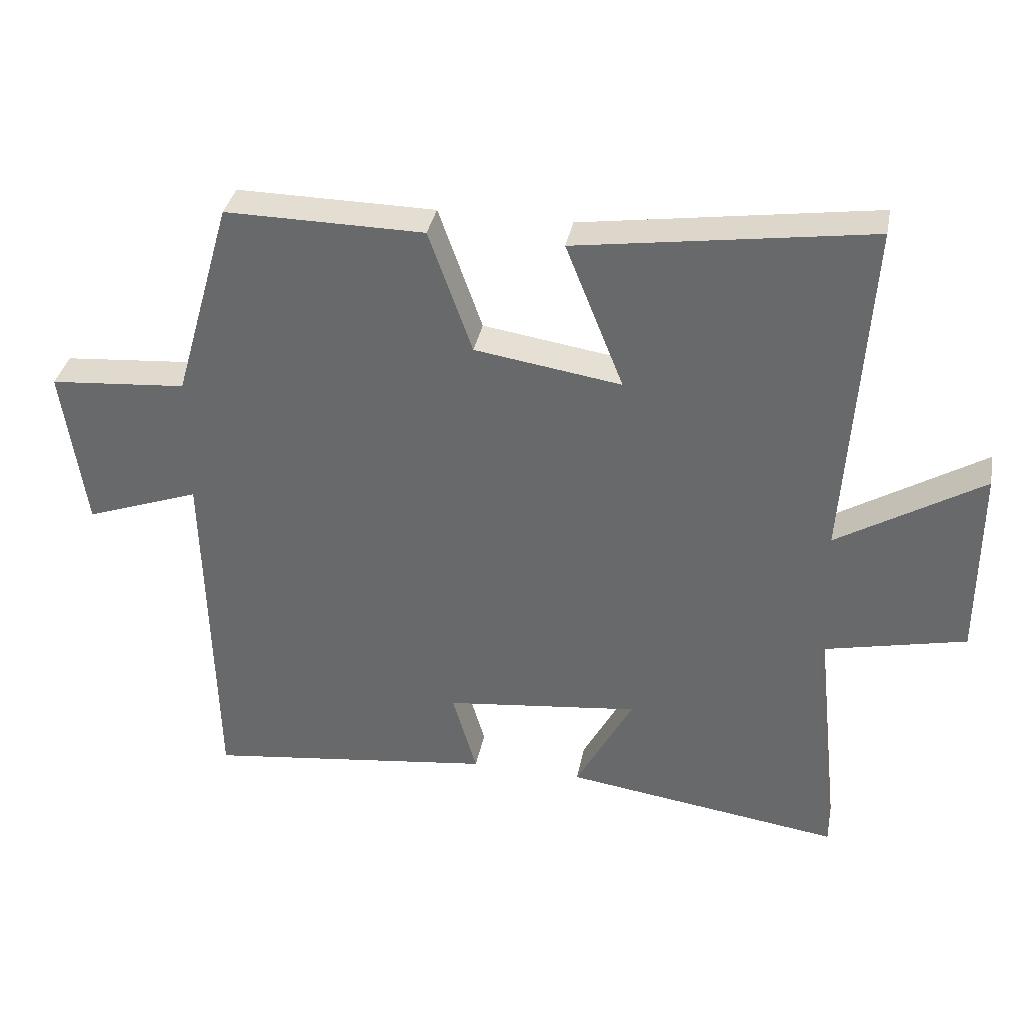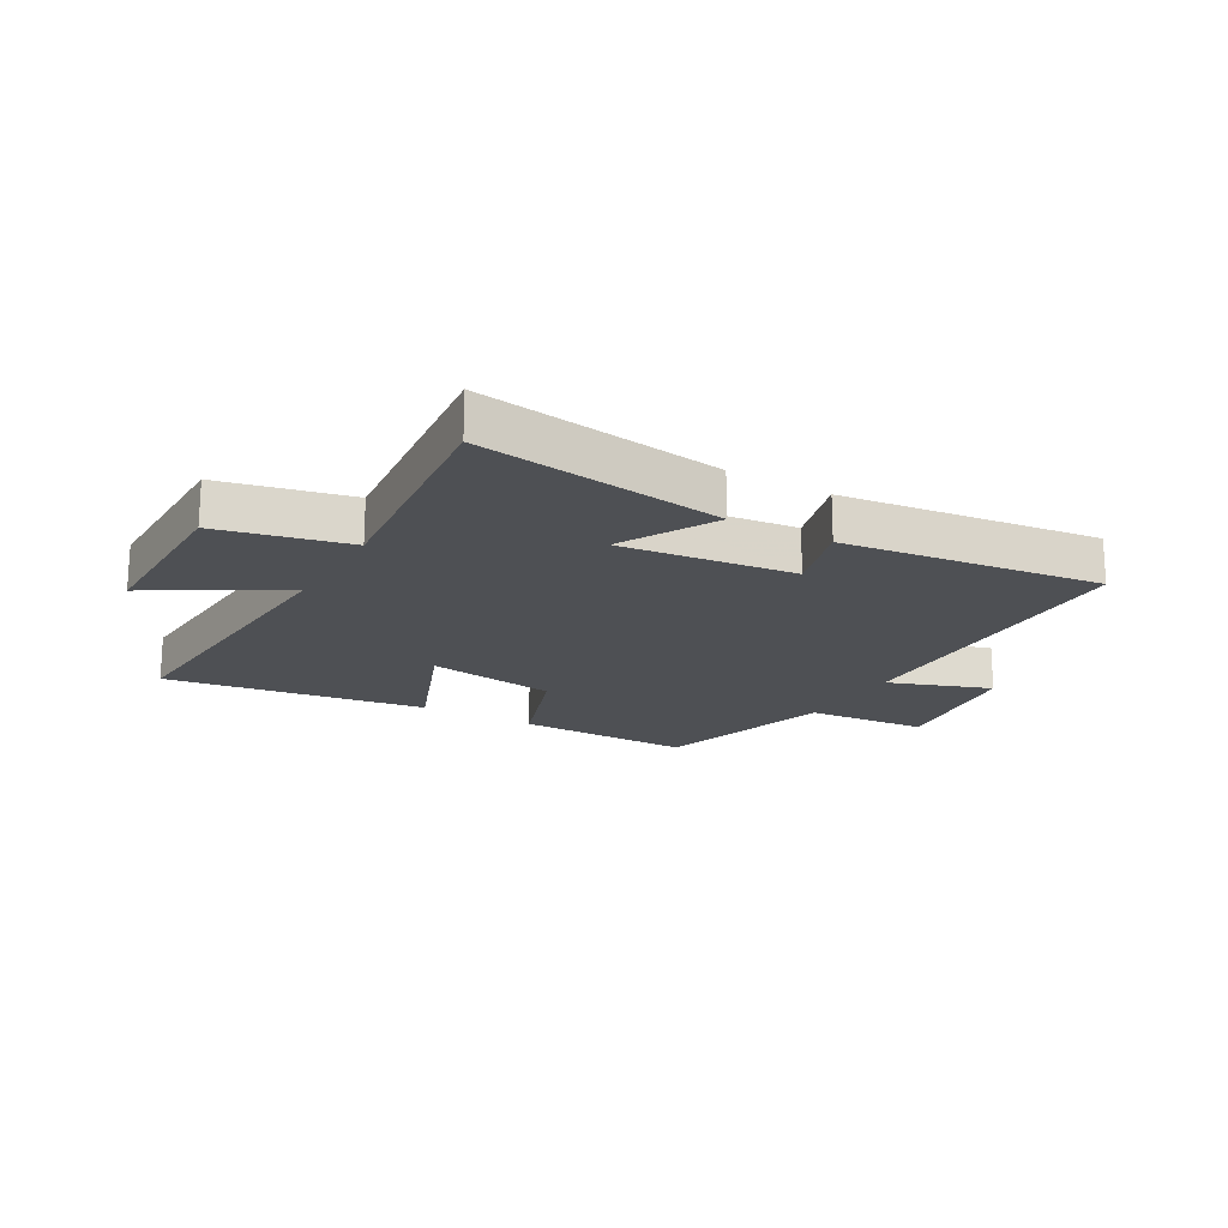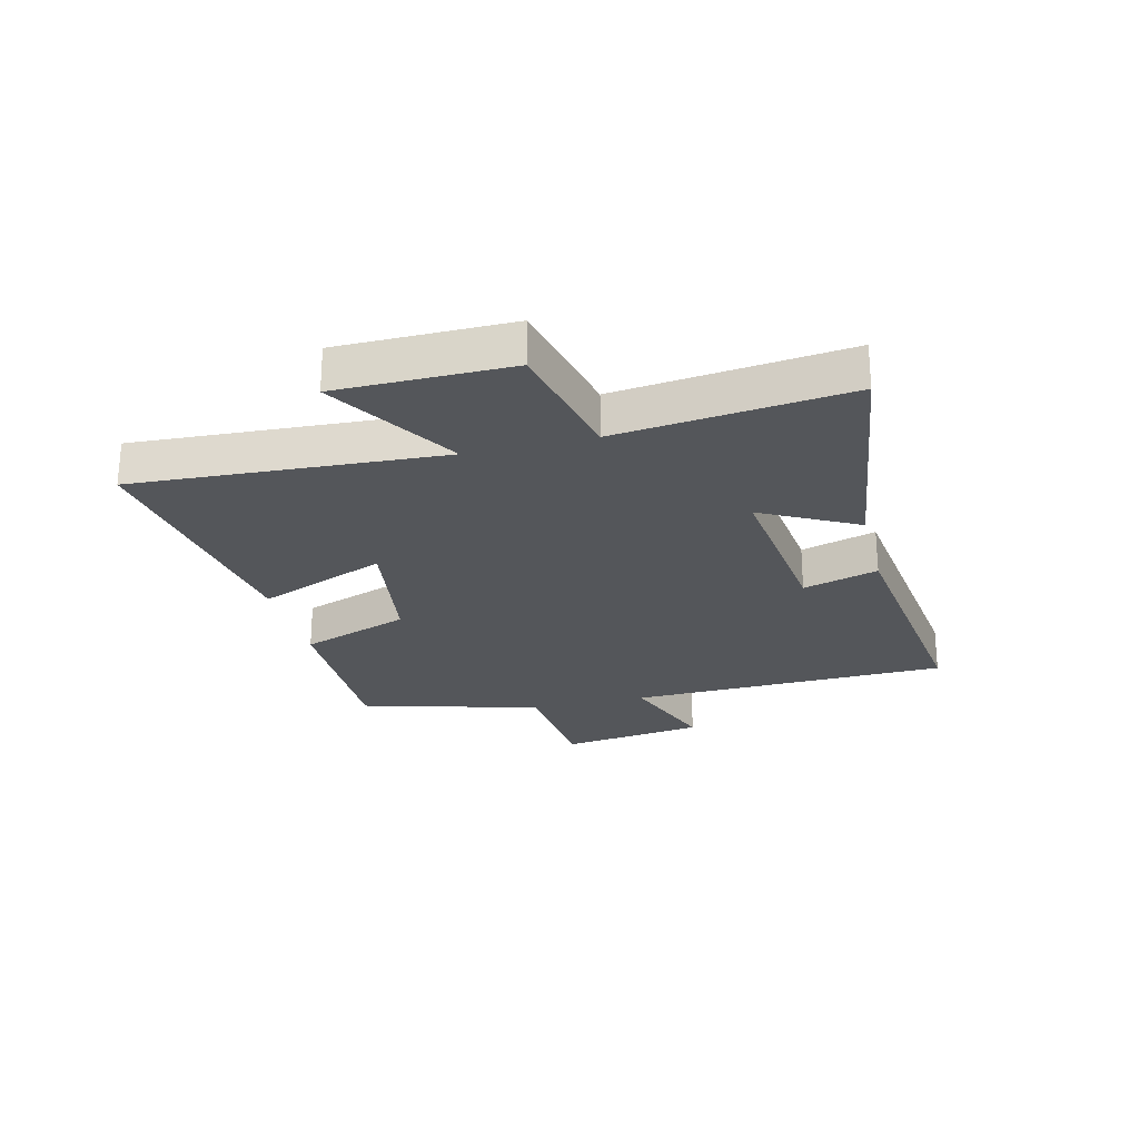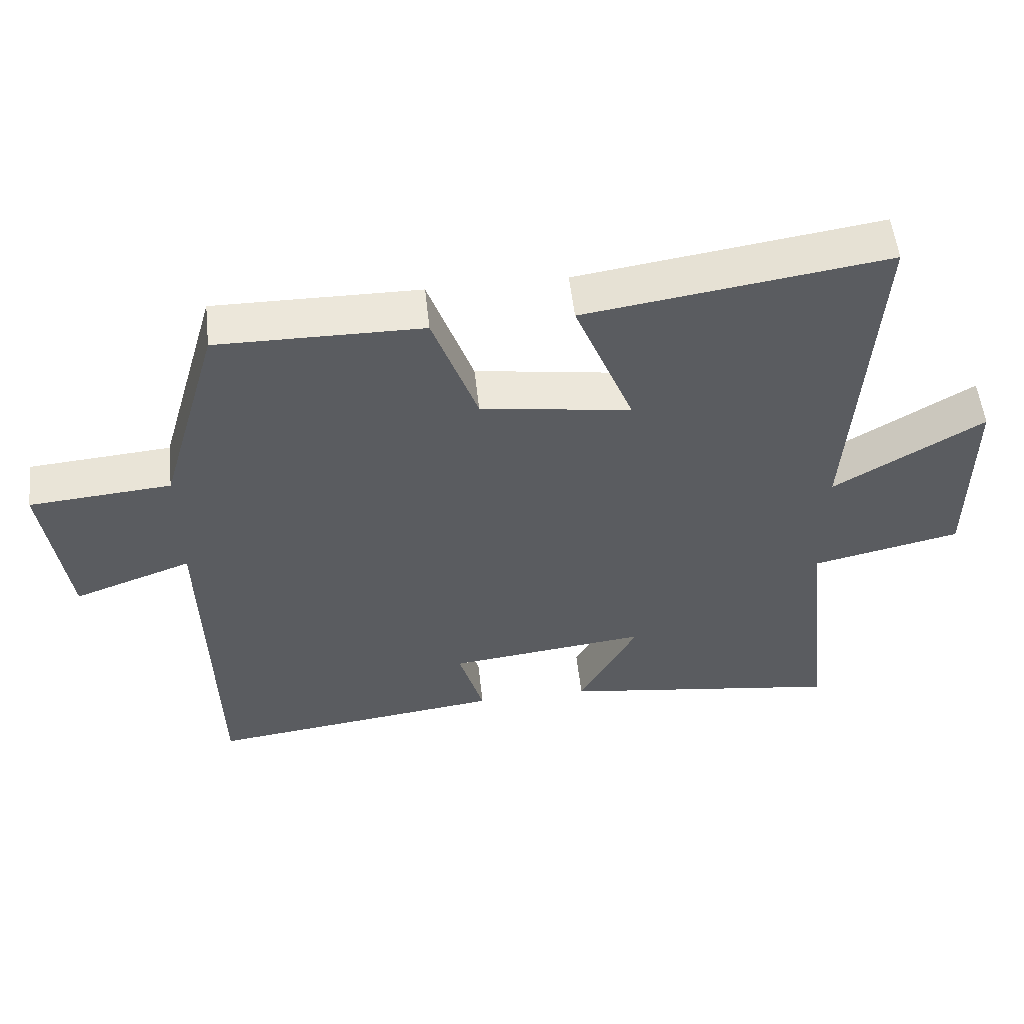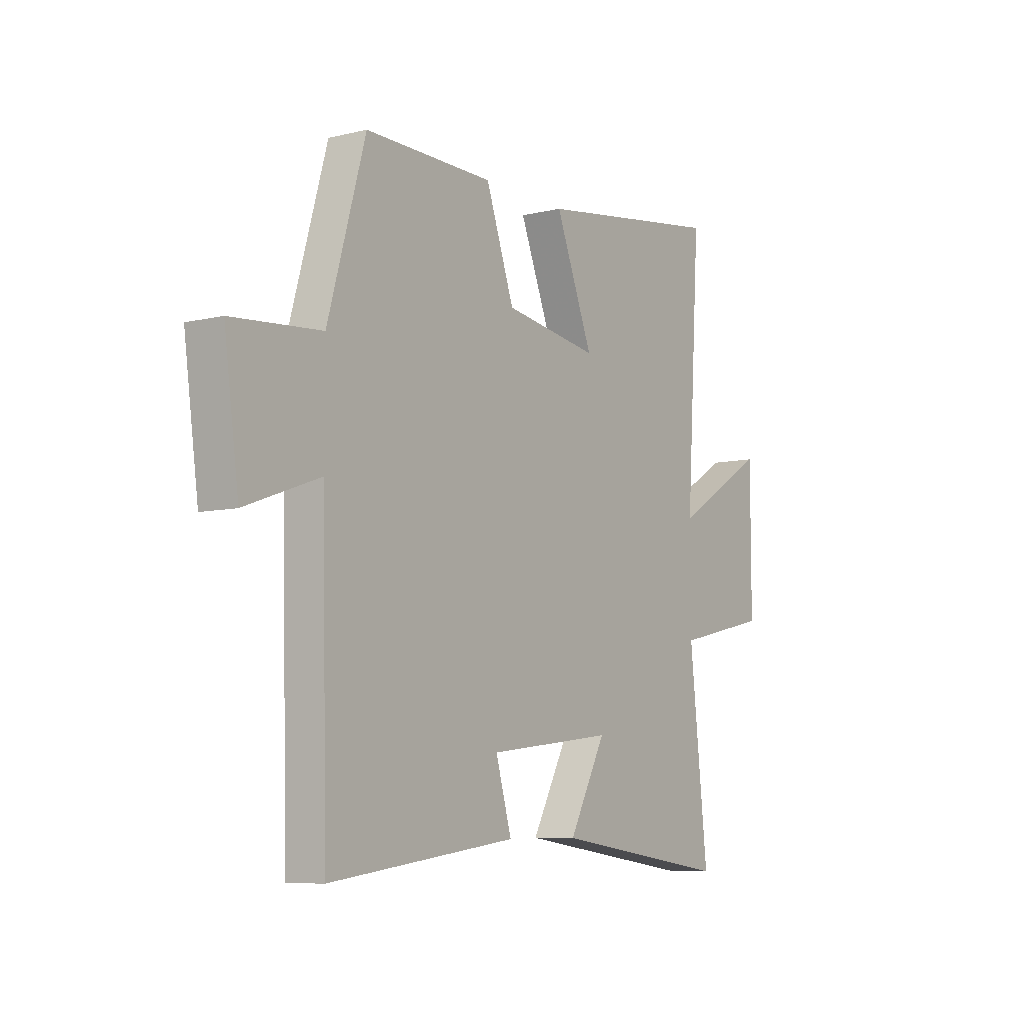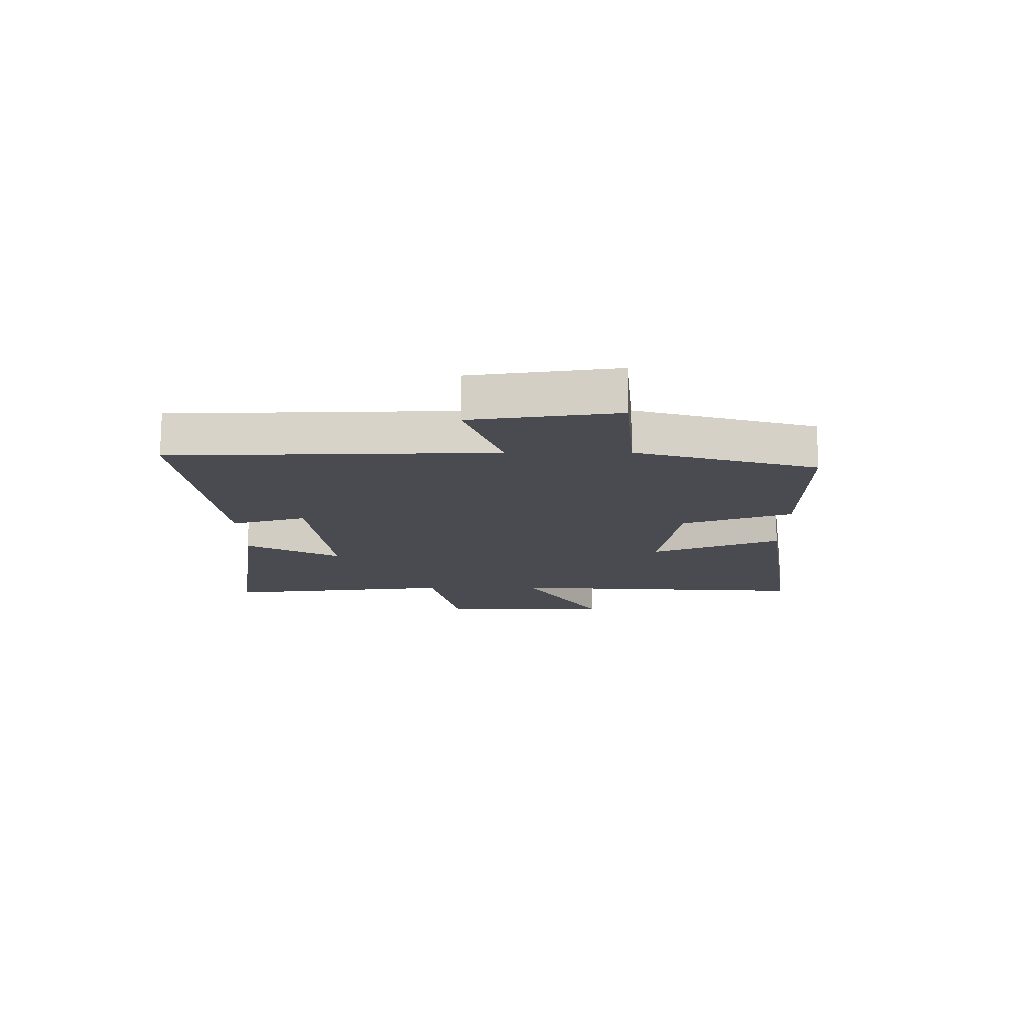
<metadata>
{"format":"obj","ext":"obj","renderer":"f3d","projection":"perspective","resolution":1024,"background":"white","views":[{"elev":35.7,"azim":10.9,"up":"+Z"},{"elev":-18.8,"azim":150.0,"up":"+Y"},{"elev":-25.1,"azim":104.2,"up":"+Y"},{"elev":54.4,"azim":-6.3,"up":"+Z"},{"elev":-7.6,"azim":-55.7,"up":"+Z"},{"elev":-14.6,"azim":-89.7,"up":"+Y"}]}
</metadata>
<code>
v -0.412 0.07 0.503
v -0.111 0.07 0.5
v -0.045 0.07 0.313
v 0.177 0.07 0.279
v 0.089 0.07 0.5
v 0.533 0.07 0.565
v 0.5 0.07 0.042
v 0.72 0.07 0.175
v 0.72 0.07 -0.119
v 0.5 0.07 -0.168
v 0.543 0.07 -0.56
v 0.123 0.07 -0.5
v 0.21 0.07 -0.338
v -0.086 0.07 -0.372
v -0.049 0.07 -0.5
v -0.488 0.07 -0.555
v -0.5 0.07 -0.007
v -0.674 0.07 -0.07
v -0.708 0.07 0.178
v -0.5 0.07 0.195
v -0.412 0 0.503
v -0.111 0 0.5
v -0.045 0 0.313
v 0.177 0 0.279
v 0.089 0 0.5
v 0.533 0 0.565
v 0.5 0 0.042
v 0.72 0 0.175
v 0.72 0 -0.119
v 0.5 0 -0.168
v 0.543 0 -0.56
v 0.123 0 -0.5
v 0.21 0 -0.338
v -0.086 0 -0.372
v -0.049 0 -0.5
v -0.488 0 -0.555
v -0.5 0 -0.007
v -0.674 0 -0.07
v -0.708 0 0.178
v -0.5 0 0.195
f 17 18 19 20
f 17 20 1
f 16 17 1
f 15 16 1
f 14 15 1
f 13 14 1
f 10 11 12 13
f 10 13 1
f 7 8 9 10
f 4 5 6 7
f 3 4 7 10
f 1 2 3
f 1 3 10
f 40 39 38 37
f 21 40 37
f 21 37 36
f 21 36 35
f 21 35 34
f 21 34 33
f 33 32 31 30
f 21 33 30
f 30 29 28 27
f 27 26 25 24
f 30 27 24 23
f 23 22 21
f 30 23 21
f 1 21 22 2
f 2 22 23 3
f 3 23 24 4
f 4 24 25 5
f 5 25 26 6
f 6 26 27 7
f 7 27 28 8
f 8 28 29 9
f 9 29 30 10
f 10 30 31 11
f 11 31 32 12
f 12 32 33 13
f 13 33 34 14
f 14 34 35 15
f 15 35 36 16
f 16 36 37 17
f 17 37 38 18
f 18 38 39 19
f 19 39 40 20
f 20 40 21 1

</code>
